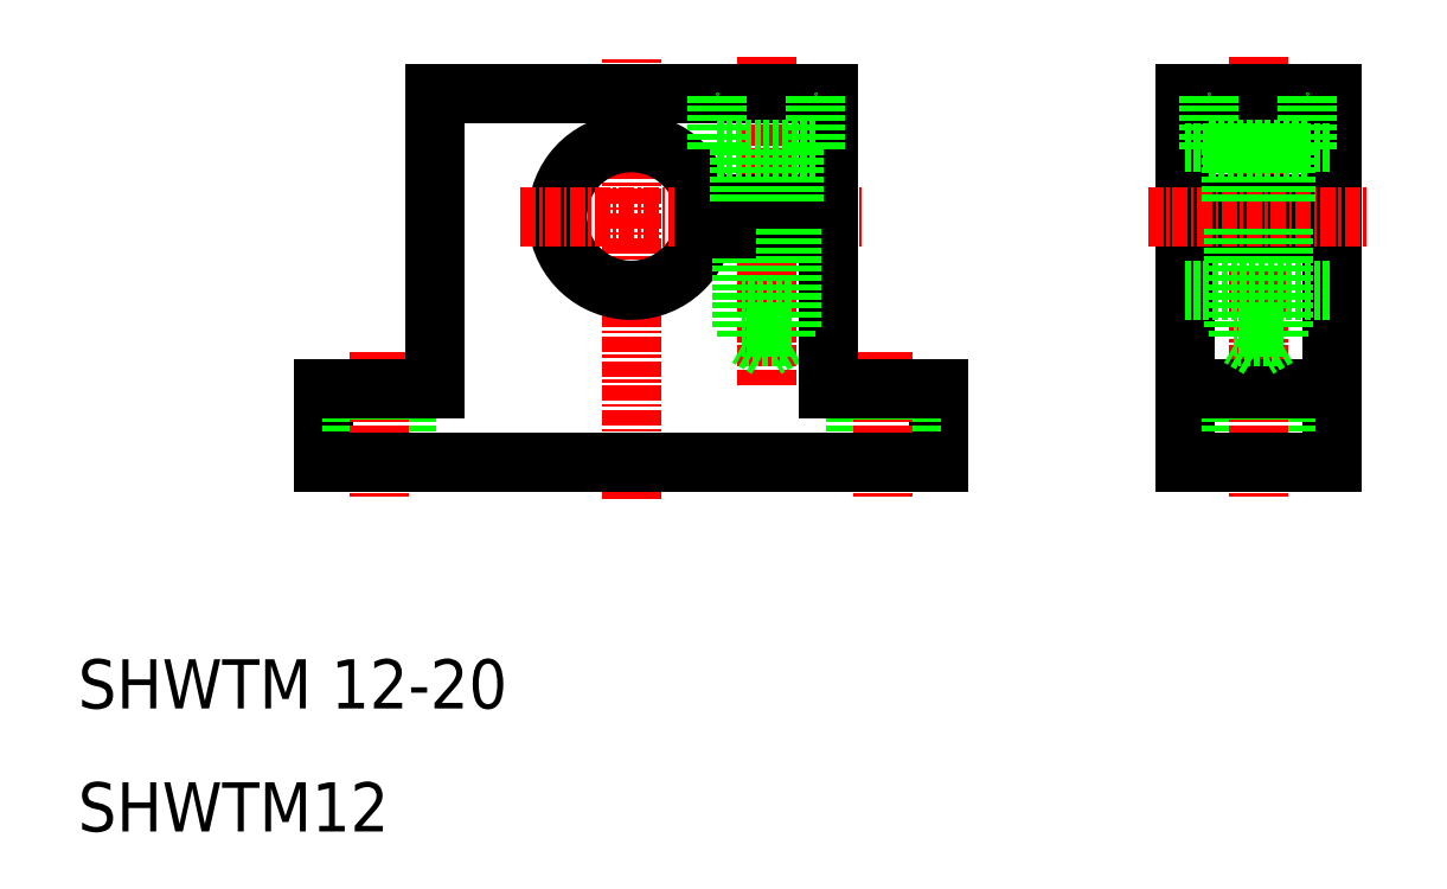
<metadata>
{"format":"dxf","ext":"dxf","renderer":"ezdxf+matplotlib","layout":"modelspace","background":"white","min_lineweight":24,"dpi":150}
</metadata>
<code>
0
SECTION
2
ENTITIES
0
LINE
8
0
10
80
20
40
30
0
11
80
21
46
31
0
0
LINE
8
0
10
30
20
40
30
0
11
30
21
46
31
0
0
LINE
8
0
10
32.25
20
46
30
0
11
32.25
21
40
31
0
0
LINE
8
0
10
36.75
20
46
30
0
11
36.75
21
40
31
0
0
LINE
8
0
10
77.75
20
46
30
0
11
77.75
21
40
31
0
0
LINE
8
0
10
73.25
20
46
30
0
11
73.25
21
40
31
0
0
LINE
8
CENTER
10
55
20
37
30
0
11
55
21
73
31
0
0
LINE
8
CENTER
10
34.5
20
49
30
0
11
34.5
21
37
31
0
0
LINE
8
CENTER
10
75.5
20
49
30
0
11
75.5
21
37
31
0
0
TEXT
8
0
10
10
20
20
30
0
40
4
1
SHWTM 12-20
0
TEXT
8
0
10
10
20
10
30
0
40
4
1
SHWTM12
0
LINE
8
0
10
80
20
40
30
0
11
30
21
40
31
0
0
ARC
8
0
10
55
20
60
30
0
40
6
50
9.594
51
350.4
0
LINE
8
0
10
39
20
70
30
0
11
55
21
70
31
0
0
LINE
8
CENTER
10
46
20
60
30
0
11
74
21
60
31
0
0
LINE
8
0
10
39
20
46
30
0
11
39
21
70
31
0
0
LINE
8
0
10
30
20
46
30
0
11
39
21
46
31
0
0
LINE
8
0
10
71
20
61
30
0
11
71
21
70
31
0
0
LINE
8
CENTER
10
66
20
73
30
0
11
66
21
48
31
0
0
LINE
8
CENTER
10
66
20
46.28
30
0
11
66
21
73
31
0
0
LINE
8
0
10
67.6
20
50.2
30
0
11
66
21
49.28
31
0
0
LINE
8
0
10
67.6
20
50.2
30
0
11
64.4
21
50.2
31
0
0
LINE
8
0
10
68
20
52.6
30
0
11
64
21
52.6
31
0
0
LINE
8
0
10
68
20
51
30
0
11
64
21
51
31
0
0
LINE
8
0
10
64
20
51
30
0
11
64
21
59
31
0
0
LINE
8
0
10
64.4
20
59
30
0
11
64.4
21
50.2
31
0
0
LINE
8
0
10
66
20
49.28
30
0
11
64.4
21
50.2
31
0
0
LINE
8
0
10
60.92
20
59
30
0
11
71
21
59
31
0
0
LINE
8
0
10
60.92
20
61
30
0
11
71
21
61
31
0
0
LINE
8
0
10
71
20
46
30
0
11
71
21
59
31
0
0
LINE
8
0
10
67.6
20
59
30
0
11
67.6
21
50.2
31
0
0
LINE
8
0
10
68
20
51
30
0
11
68
21
59
31
0
0
LINE
8
0
10
80
20
46
30
0
11
71
21
46
31
0
0
LINE
8
0
10
55
20
70
30
0
11
71
21
70
31
0
0
LINE
8
0
10
100
20
70
30
0
11
100
21
40
31
0
0
LINE
8
0
10
112
20
40
30
0
11
112
21
70
31
0
0
LINE
8
0
10
103.8
20
46
30
0
11
103.8
21
40
31
0
0
LINE
8
0
10
108.2
20
46
30
0
11
108.2
21
40
31
0
0
LINE
8
CENTER
10
106
20
49
30
0
11
106
21
37
31
0
0
LINE
8
0
10
100
20
40
30
0
11
112
21
40
31
0
0
LINE
8
CENTER
10
106
20
46.28
30
0
11
106
21
73
31
0
0
LINE
8
0
10
112
20
59
30
0
11
100
21
59
31
0
0
LINE
8
0
10
112
20
61
30
0
11
100
21
61
31
0
0
LINE
8
0
10
100
20
46
30
0
11
112
21
46
31
0
0
LINE
8
0
10
100
20
54
30
0
11
112
21
54
31
0
0
LINE
8
0
10
100
20
66
30
0
11
112
21
66
31
0
0
LINE
8
0
10
108
20
51
30
0
11
104
21
51
31
0
0
LINE
8
0
10
108
20
52.6
30
0
11
104
21
52.6
31
0
0
LINE
8
0
10
107.6
20
50.2
30
0
11
104.4
21
50.2
31
0
0
LINE
8
0
10
107.6
20
50.2
30
0
11
106
21
49.28
31
0
0
LINE
8
CENTER
10
97
20
60
30
0
11
115
21
60
31
0
0
LINE
8
0
10
104.4
20
59
30
0
11
104.4
21
50.2
31
0
0
LINE
8
0
10
104
20
51
30
0
11
104
21
59
31
0
0
LINE
8
0
10
106
20
49.28
30
0
11
104.4
21
50.2
31
0
0
LINE
8
0
10
108
20
51
30
0
11
108
21
59
31
0
0
LINE
8
0
10
107.6
20
59
30
0
11
107.6
21
50.2
31
0
0
LINE
8
0
10
112
20
70
30
0
11
100
21
70
31
0
0
LINE
8
0
10
70
20
65.5
30
0
11
62
21
65.5
31
0
0
LINE
8
0
10
62
20
65.5
30
0
11
62
21
70
31
0
0
LINE
8
0
10
63.75
20
65.5
30
0
11
63.75
21
61
31
0
0
LINE
8
0
10
70
20
65.5
30
0
11
70
21
70
31
0
0
LINE
8
0
10
68.25
20
65.5
30
0
11
68.25
21
61
31
0
0
LINE
8
0
10
110
20
65.5
30
0
11
102
21
65.5
31
0
0
LINE
8
0
10
103.7
20
65.5
30
0
11
103.7
21
61
31
0
0
LINE
8
0
10
102
20
65.5
30
0
11
102
21
70
31
0
0
LINE
8
0
10
108.2
20
65.5
30
0
11
108.2
21
61
31
0
0
LINE
8
0
10
110
20
65.5
30
0
11
110
21
70
31
0
0
ENDSEC
0
EOF

</code>
